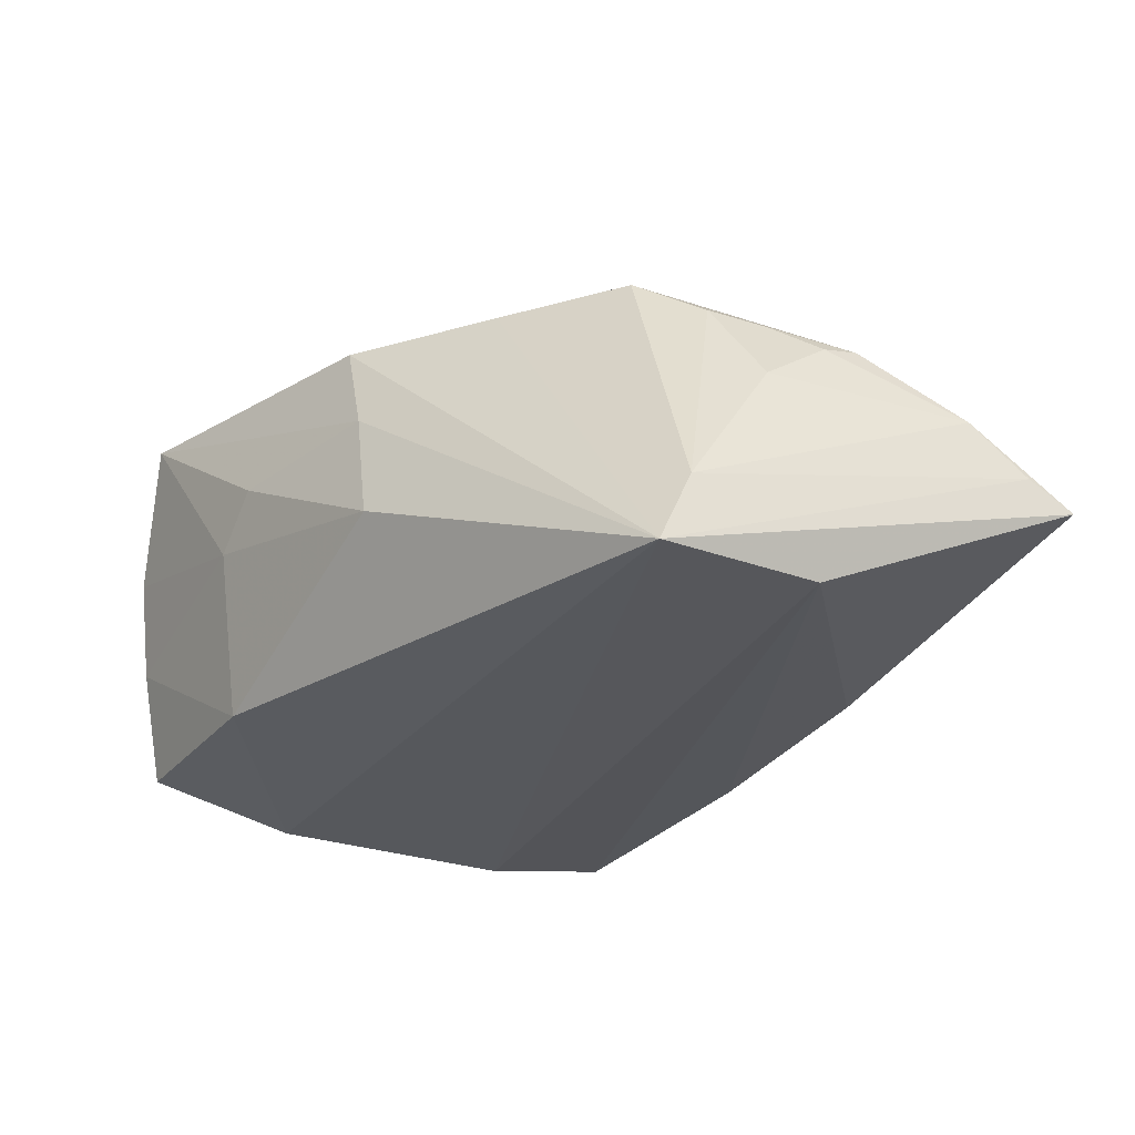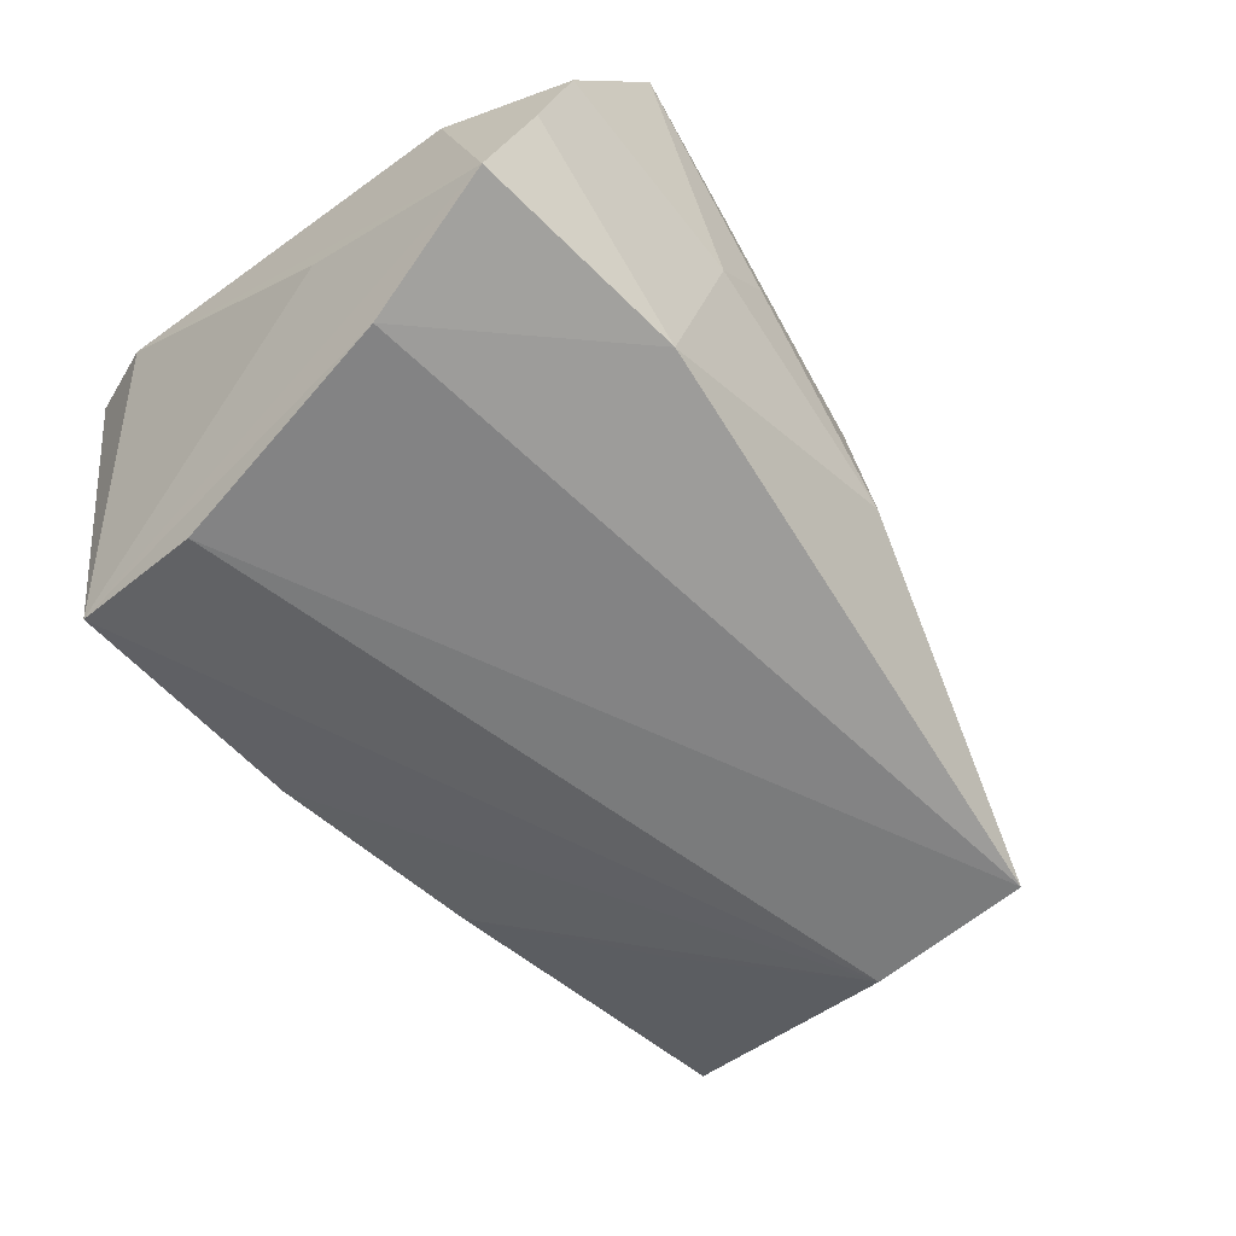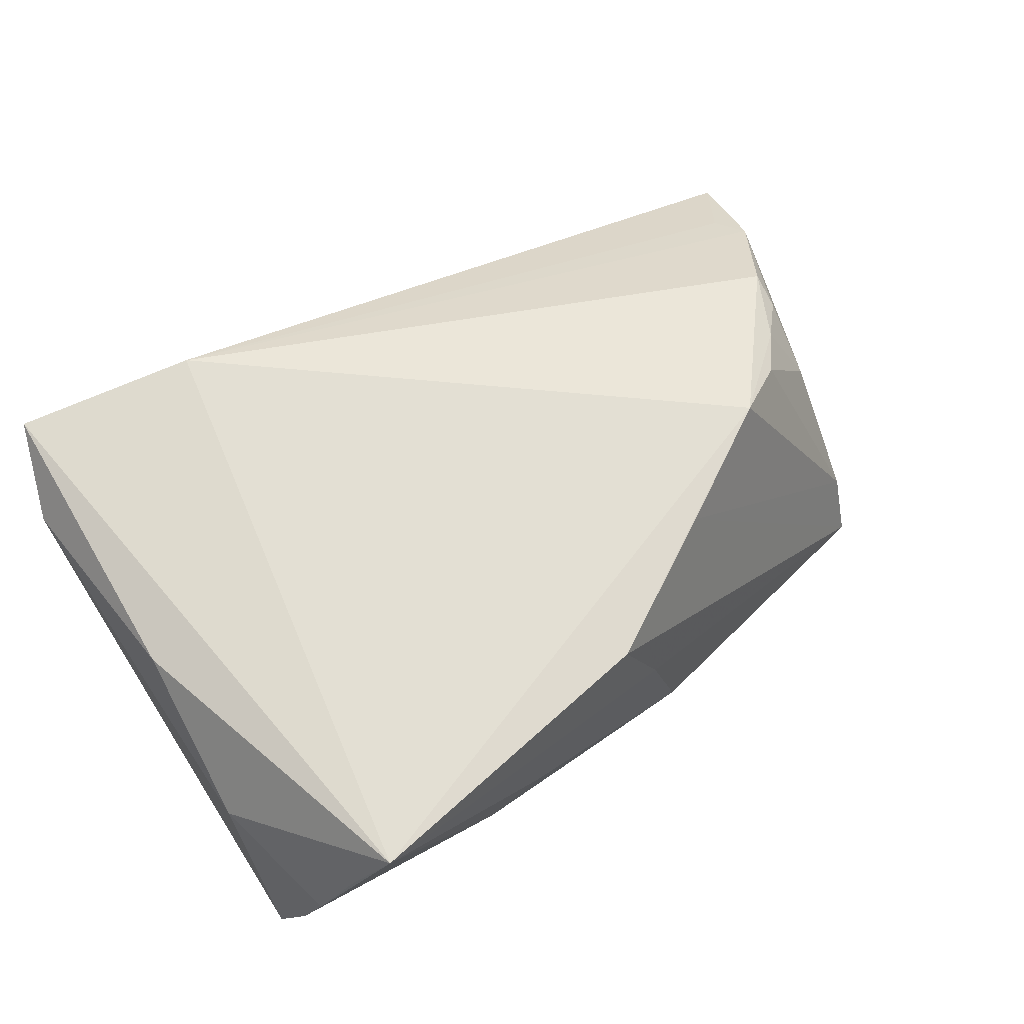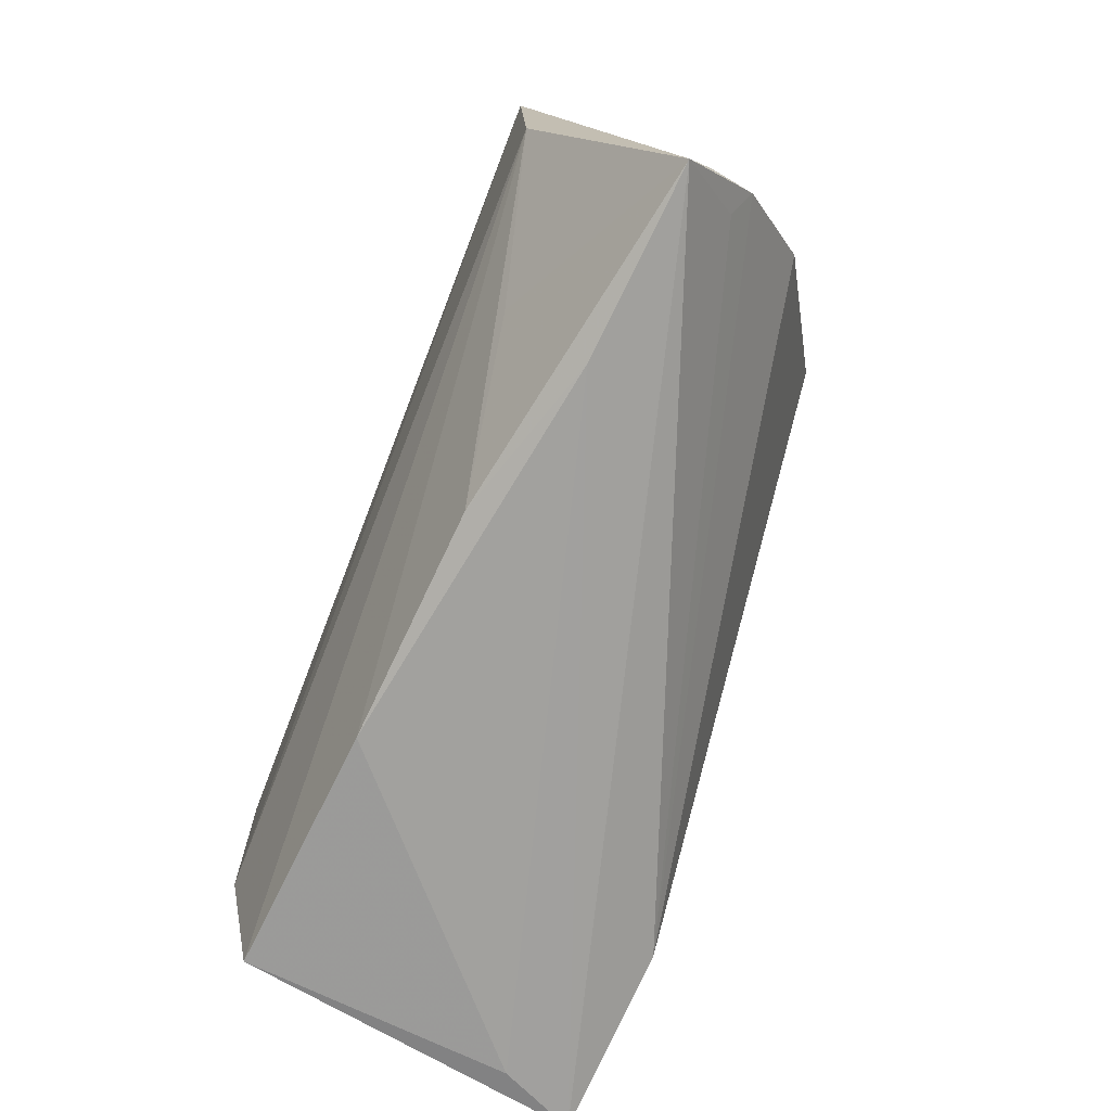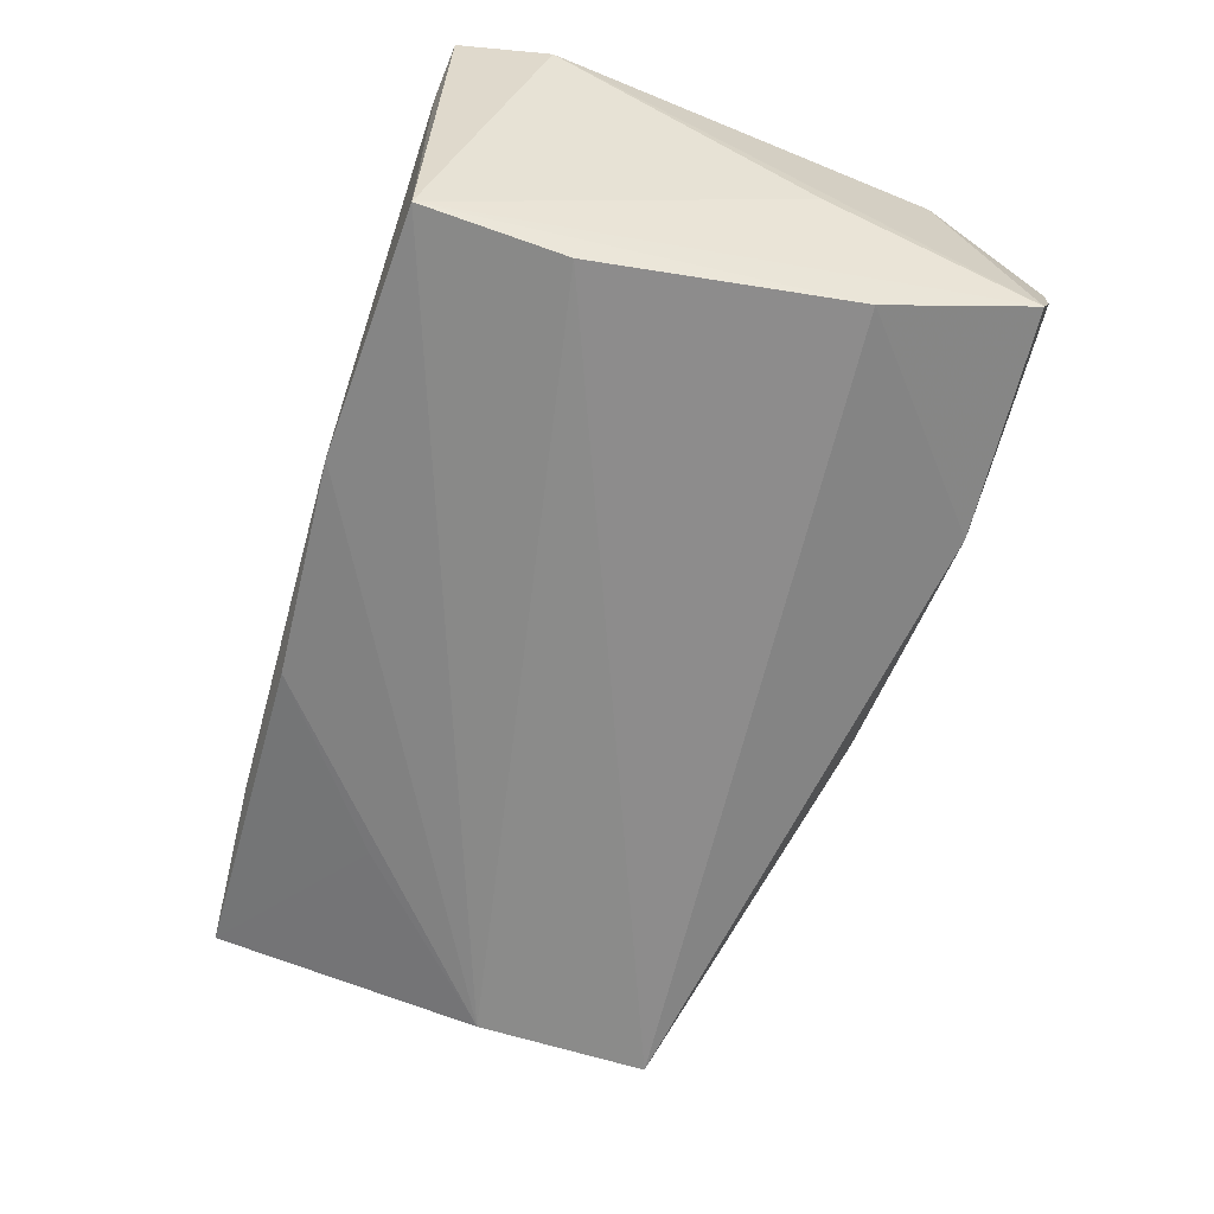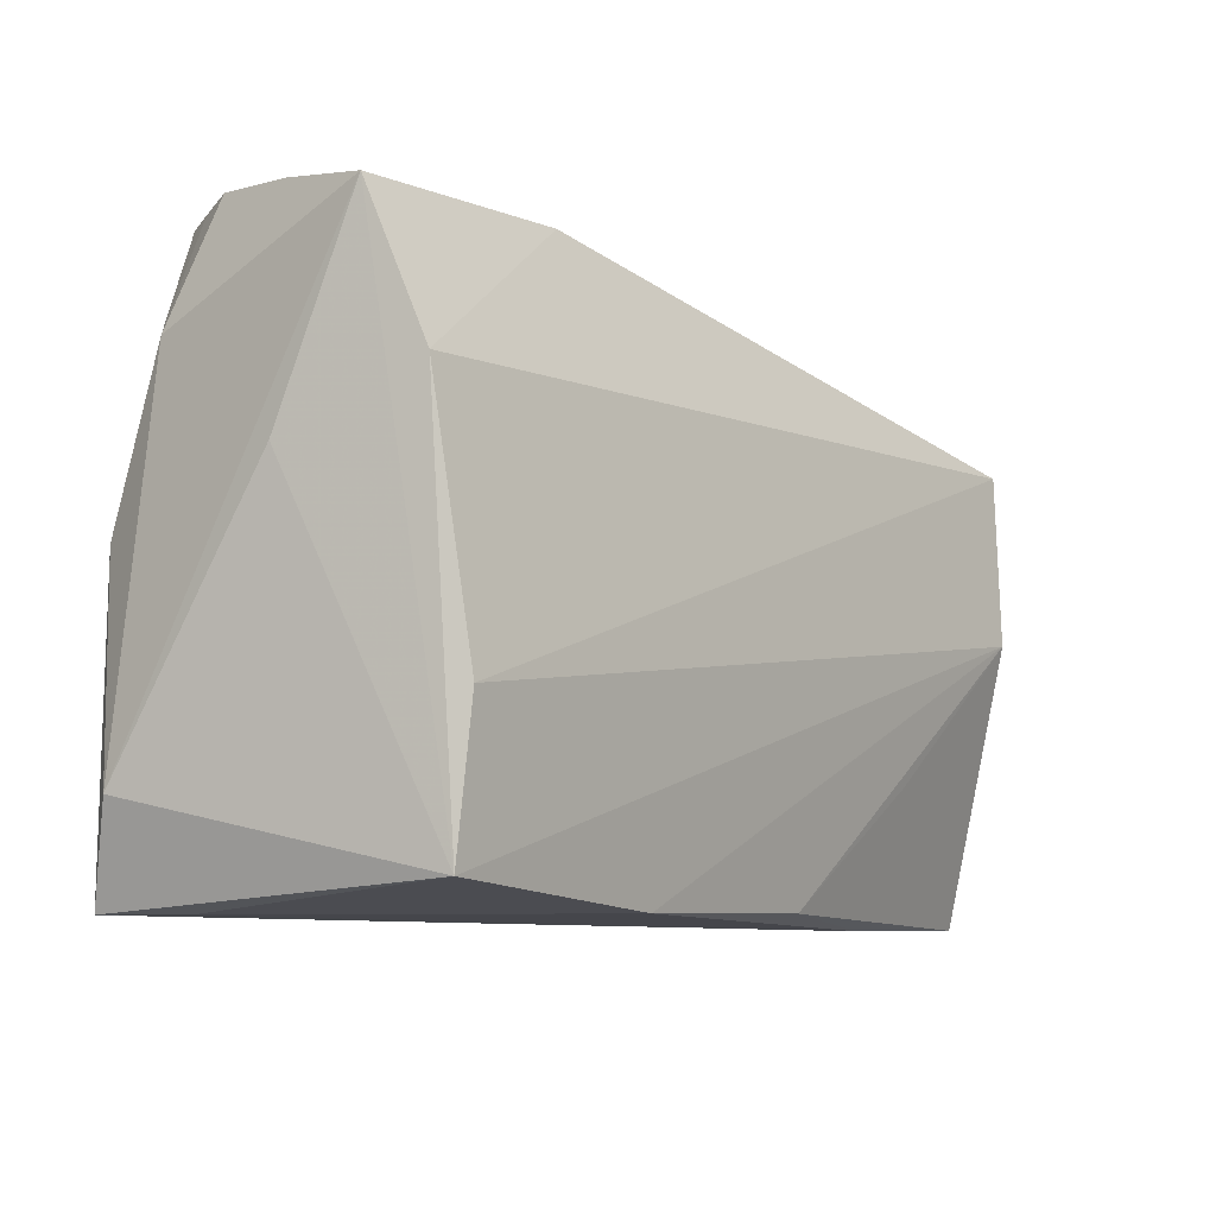
<metadata>
{"format":"obj","ext":"obj","renderer":"f3d","projection":"perspective","resolution":1024,"background":"white","views":[{"elev":-27.2,"azim":-125.9,"up":"+Z"},{"elev":-60.2,"azim":128.7,"up":"+Z"},{"elev":67.8,"azim":147.2,"up":"+Z"},{"elev":-68.8,"azim":-111.1,"up":"+Y"},{"elev":-64.7,"azim":69.8,"up":"+Z"},{"elev":-15.0,"azim":130.7,"up":"+Y"}]}
</metadata>
<code>
v 0.03662 0.03655 0.01574
v -0.04517 0.008179 0.0159
v 0.04573 0.02849 -0.0168
v 0.04573 -0.02503 0.01587
v 0.04573 0.005143 -0.005632
v 0.04175 -0.03546 0.02137
v -0.005742 0.03191 0.02148
v -0.05382 -0.006177 0.01107
v -0.02198 -0.03185 -0.01462
v 0.02006 -0.03123 0.02315
v -0.05382 0.01842 -0.01263
v 0.004783 -0.03487 -0.01675
v 0.04475 0.02007 0.01191
v -0.0391 -0.01606 -0.01707
v -0.05339 0.02242 -0.0213
v -0.0581 -0.02075 0.0006344
v -0.05302 0.006642 0.004189
v 0.04314 0.0007654 0.0202
v -0.0534 -0.001725 0.01008
v -0.05471 0.002307 -0.0208
v -0.0137 0.03345 -0.004135
v 0.009947 0.03632 0.008283
v -0.04915 0.003015 0.01352
v 0.04096 0.0352 0.007902
v 0.04125 0.01129 -0.02158
v 0.03564 -0.01842 -0.02234
v -0.0632 -0.02878 -0.006557
v 0.03466 -0.03503 -0.01931
v 0.01645 0.03581 0.002234
v 0.0196 0.03127 -0.01727
v -0.06217 -0.02319 -0.003424
v -0.04094 -0.03126 -0.00858
v -0.03743 0.01305 0.02169
v -0.0602 -0.01652 0.002487
v 0.04308 0.03263 -0.003747
v -0.01027 0.03276 0.009682
v -0.02284 0.02188 0.02155
v 0.03202 0.0385 0.02315
v 0.03733 -0.03579 0.01232
f 33 10 38
f 27 15 20
f 3 28 25
f 38 10 6
f 6 10 27
f 27 32 6
f 6 32 39
f 39 28 6
f 27 10 16
f 15 21 30
f 3 25 30
f 30 25 15
f 7 33 38
f 9 32 27
f 28 20 26
f 26 25 28
f 26 20 15
f 15 25 26
f 18 13 38
f 38 6 18
f 3 13 4
f 4 6 28
f 13 18 4
f 4 18 6
f 38 13 1
f 1 24 38
f 13 24 1
f 27 16 34
f 34 16 10
f 11 34 17
f 3 30 35
f 35 13 3
f 35 24 13
f 38 24 29
f 29 22 38
f 24 35 29
f 29 35 30
f 29 30 21
f 21 22 29
f 36 21 15
f 15 7 36
f 36 22 21
f 36 7 38
f 38 22 36
f 27 20 14
f 14 9 27
f 20 9 14
f 12 20 28
f 12 9 20
f 32 9 12
f 12 28 39
f 39 32 12
f 5 28 3
f 3 4 5
f 5 4 28
f 10 33 8
f 8 34 10
f 33 11 2
f 2 11 17
f 33 7 37
f 37 11 33
f 37 7 15
f 15 11 37
f 27 34 31
f 34 11 31
f 31 15 27
f 31 11 15
f 17 34 19
f 34 8 19
f 23 19 8
f 23 8 33
f 33 2 23
f 23 2 17
f 17 19 23

</code>
